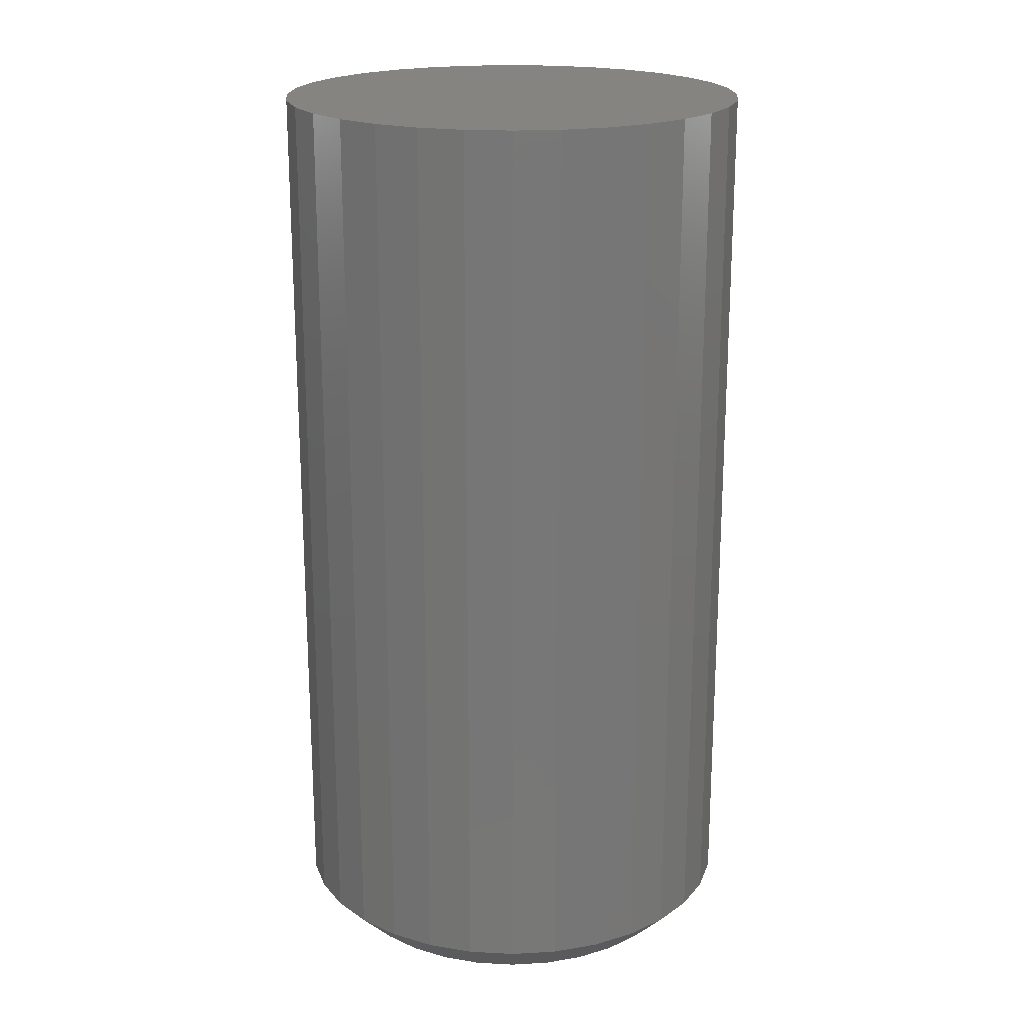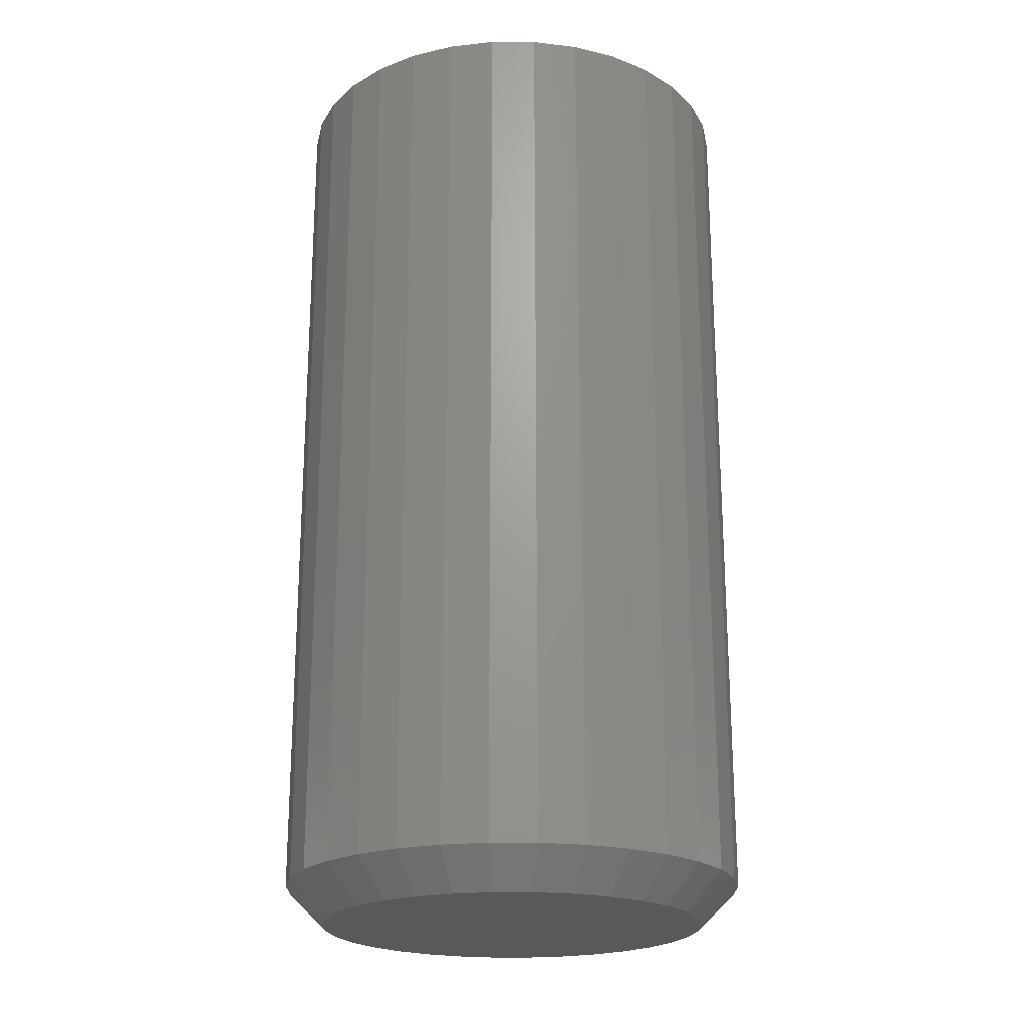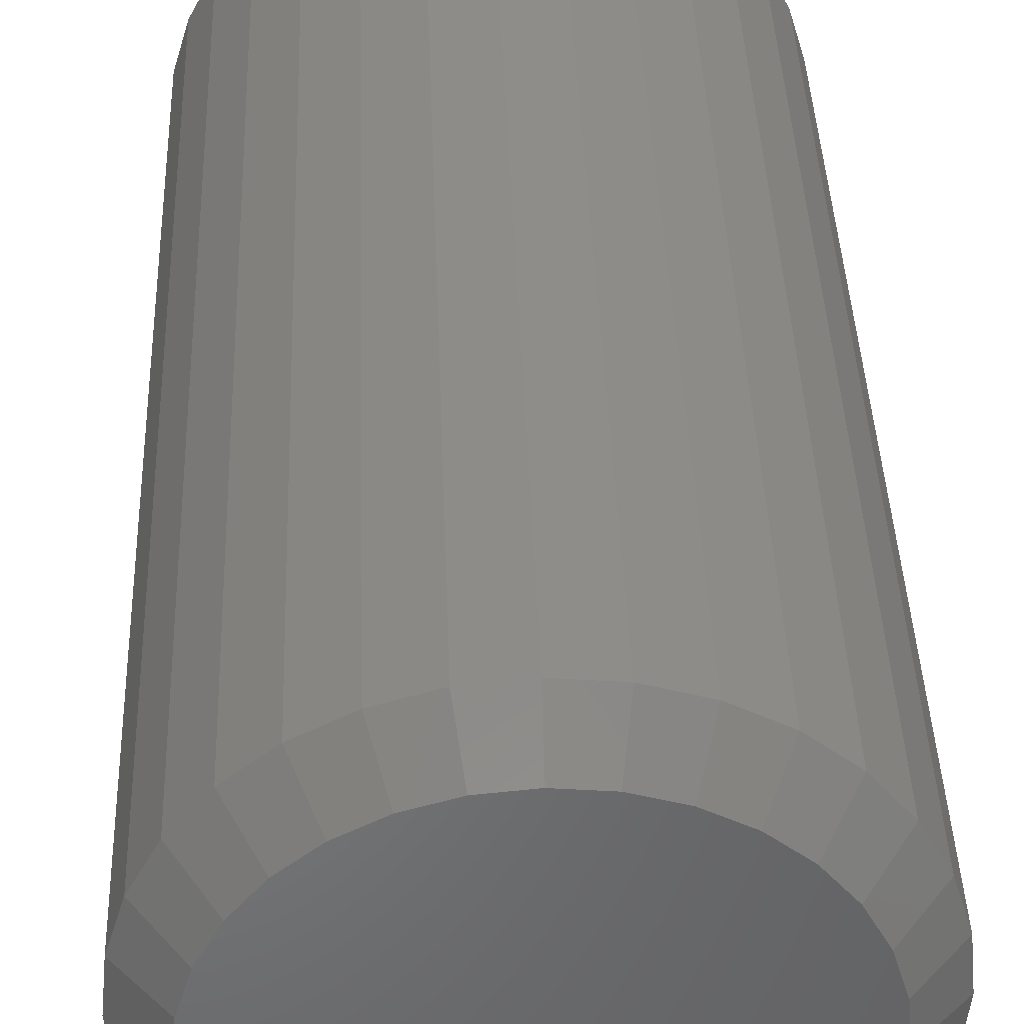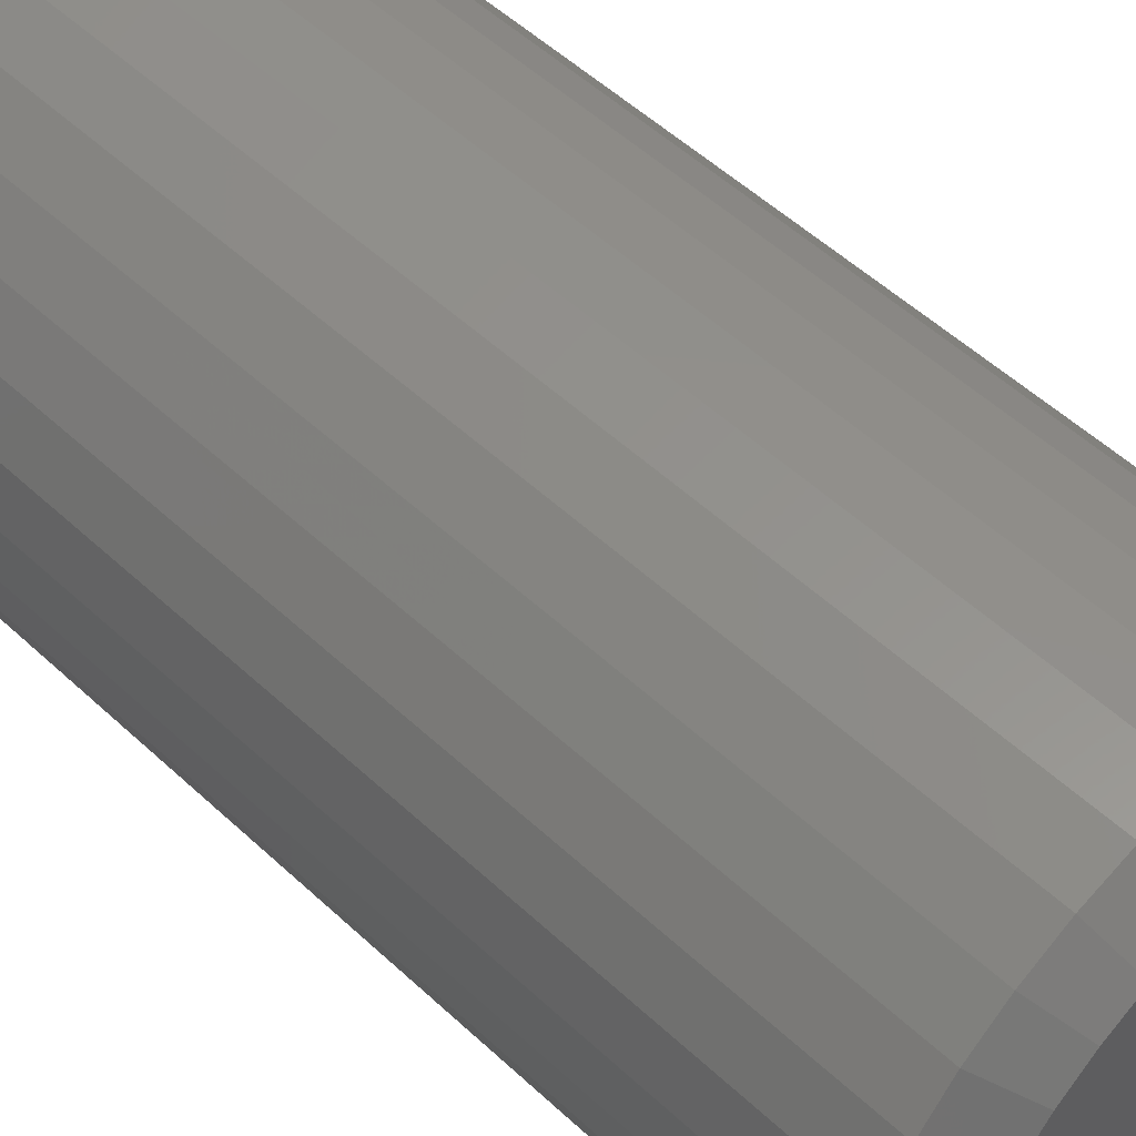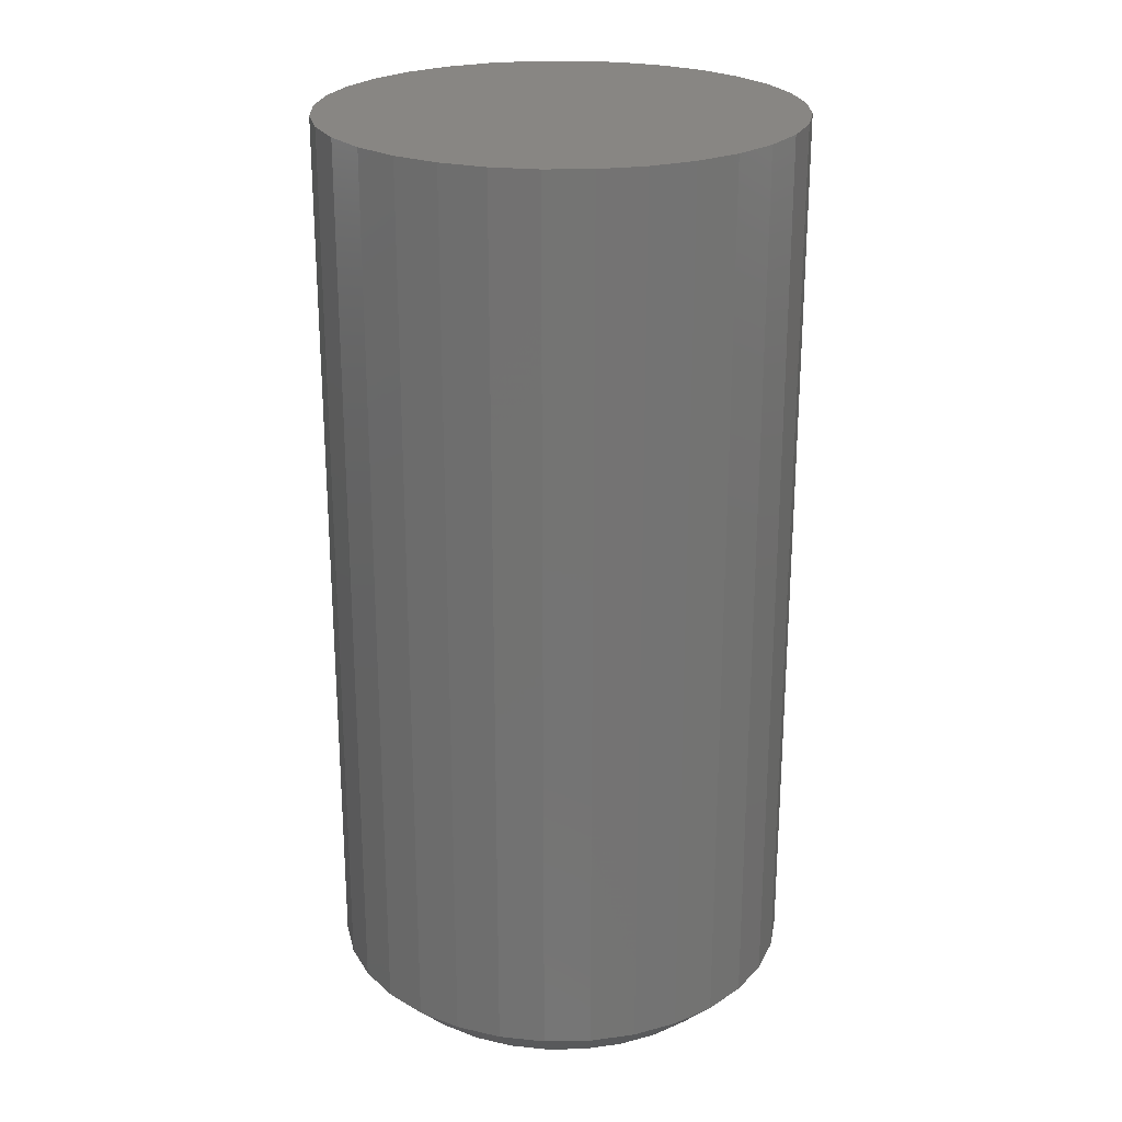
<metadata>
{"format":"stl","ext":"stl","renderer":"f3d","projection":"perspective","resolution":1024,"background":"white","views":[{"elev":20.1,"azim":56.1,"up":"+Y"},{"elev":-21.7,"azim":72.8,"up":"+Y"},{"elev":38.7,"azim":-2.0,"up":"+Z"},{"elev":53.5,"azim":-45.3,"up":"+Z"},{"elev":24.0,"azim":94.1,"up":"+Y"}]}
</metadata>
<code>
# stl→obj: 96 verts, 188 faces
v -0.02389 -0.75 0.1557
v 0.03804 -0.75 0.1557
v 0.007072 -0.75 0.1587
v -0.05367 -0.75 0.1466
v 0.06781 -0.75 0.1466
v 0.06781 -0.75 -0.1466
v -0.02389 -0.75 -0.1557
v 0.03804 -0.75 -0.1557
v 0.007072 -0.75 -0.1587
v 0.09525 -0.75 0.132
v -0.08111 -0.75 0.132
v 0.1193 -0.75 0.1122
v -0.1052 -0.75 0.1122
v 0.139 -0.75 0.08818
v -0.1249 -0.75 0.08818
v 0.1537 -0.75 0.06074
v -0.1396 -0.75 0.06074
v 0.1627 -0.75 0.03096
v -0.1486 -0.75 0.03096
v 0.1658 -0.75 -1.02e-16
v -0.1516 -0.75 -2.428e-17
v 0.1627 -0.75 -0.03096
v -0.1486 -0.75 -0.03096
v 0.1537 -0.75 -0.06074
v -0.1396 -0.75 -0.06074
v 0.139 -0.75 -0.08818
v -0.1249 -0.75 -0.08818
v 0.1193 -0.75 -0.1122
v -0.1052 -0.75 -0.1122
v 0.09525 -0.75 -0.132
v -0.08111 -0.75 -0.132
v -0.05367 -0.75 -0.1466
v 0.197 1.055e-17 -3.024e-17
v 0.197 -0.7188 -7.677e-17
v 0.1934 1.034e-17 -0.03706
v 0.1934 -0.7188 -0.03706
v 0.1826 9.743e-18 -0.0727
v 0.1826 -0.7188 -0.0727
v 0.165 8.768e-18 -0.1055
v 0.165 -0.7188 -0.1055
v 0.1414 7.457e-18 -0.1343
v 0.1414 -0.7188 -0.1343
v 0.1126 5.859e-18 -0.158
v 0.1126 -0.7188 -0.158
v 0.07977 4.036e-18 -0.1755
v 0.07977 -0.7188 -0.1755
v 0.04413 2.057e-18 -0.1863
v 0.04413 -0.7188 -0.1863
v 0.007072 -1.195e-32 -0.19
v 0.007072 -0.7188 -0.19
v -0.02999 -2.057e-18 -0.1863
v -0.02999 -0.7188 -0.1863
v -0.06562 -4.036e-18 -0.1755
v -0.06562 -0.7188 -0.1755
v -0.09847 -5.859e-18 -0.158
v -0.09847 -0.7188 -0.158
v -0.1273 -7.457e-18 -0.1343
v -0.1273 -0.7188 -0.1343
v -0.1509 -8.768e-18 -0.1055
v -0.1509 -0.7188 -0.1055
v -0.1684 -9.743e-18 -0.0727
v -0.1684 -0.7188 -0.0727
v -0.1792 -1.034e-17 -0.03706
v -0.1792 -0.7188 -0.03706
v -0.1829 -1.055e-17 1.628e-17
v -0.1829 -0.7188 1.628e-17
v -0.1792 -1.034e-17 0.03706
v -0.1792 -0.7188 0.03706
v -0.1684 -9.743e-18 0.0727
v -0.1684 -0.7188 0.0727
v -0.1509 -8.768e-18 0.1055
v -0.1509 -0.7188 0.1055
v -0.1273 -7.457e-18 0.1343
v -0.1273 -0.7188 0.1343
v -0.09847 -5.859e-18 0.158
v -0.09847 -0.7188 0.158
v -0.06562 -4.036e-18 0.1755
v -0.06562 -0.7188 0.1755
v -0.02999 -2.057e-18 0.1863
v -0.02999 -0.7188 0.1863
v 0.007072 1.291e-33 0.19
v 0.007072 -0.7188 0.19
v 0.04413 2.057e-18 0.1863
v 0.04413 -0.7188 0.1863
v 0.07977 4.036e-18 0.1755
v 0.07977 -0.7188 0.1755
v 0.1126 5.859e-18 0.158
v 0.1126 -0.7188 0.158
v 0.1414 7.457e-18 0.1343
v 0.1414 -0.7188 0.1343
v 0.165 8.768e-18 0.1055
v 0.165 -0.7188 0.1055
v 0.1826 9.743e-18 0.0727
v 0.1826 -0.7188 0.0727
v 0.1934 1.034e-17 0.03706
v 0.1934 -0.7188 0.03706
f 1 2 3
f 2 1 4
f 2 4 5
f 6 7 8
f 8 7 9
f 5 4 10
f 10 4 11
f 10 11 12
f 12 11 13
f 12 13 14
f 14 13 15
f 14 15 16
f 16 15 17
f 16 17 18
f 18 17 19
f 18 19 20
f 20 19 21
f 20 21 22
f 22 21 23
f 22 23 24
f 24 23 25
f 24 25 26
f 26 25 27
f 26 27 28
f 28 27 29
f 28 29 30
f 30 29 31
f 30 31 6
f 6 31 32
f 6 32 7
f 33 34 35
f 35 34 36
f 35 36 37
f 37 36 38
f 37 38 39
f 39 38 40
f 39 40 41
f 41 40 42
f 41 42 43
f 43 42 44
f 43 44 45
f 45 44 46
f 45 46 47
f 47 46 48
f 47 48 49
f 49 48 50
f 49 50 51
f 51 50 52
f 51 52 53
f 53 52 54
f 53 54 55
f 55 54 56
f 55 56 57
f 57 56 58
f 57 58 59
f 59 58 60
f 59 60 61
f 61 60 62
f 61 62 63
f 63 62 64
f 63 64 65
f 65 64 66
f 65 66 67
f 67 66 68
f 67 68 69
f 69 68 70
f 69 70 71
f 71 70 72
f 71 72 73
f 73 72 74
f 73 74 75
f 75 74 76
f 75 76 77
f 77 76 78
f 77 78 79
f 79 78 80
f 79 80 81
f 81 80 82
f 81 82 83
f 83 82 84
f 83 84 85
f 85 84 86
f 85 86 87
f 87 86 88
f 87 88 89
f 89 88 90
f 89 90 91
f 91 90 92
f 91 92 93
f 93 92 94
f 93 94 95
f 95 94 96
f 95 96 33
f 33 96 34
f 3 2 82
f 82 80 3
f 72 13 74
f 74 13 11
f 74 11 76
f 13 72 15
f 15 72 70
f 15 70 17
f 17 70 68
f 17 68 19
f 19 68 66
f 19 66 21
f 14 90 12
f 12 90 88
f 12 88 10
f 90 14 92
f 92 14 16
f 92 16 94
f 94 16 18
f 94 18 96
f 96 18 20
f 96 20 34
f 82 2 84
f 84 2 5
f 84 5 86
f 86 5 10
f 86 10 88
f 3 80 1
f 1 80 78
f 1 78 4
f 4 78 76
f 4 76 11
f 9 7 50
f 50 48 9
f 40 28 42
f 42 28 30
f 42 30 44
f 28 40 26
f 26 40 38
f 26 38 24
f 24 38 36
f 24 36 22
f 22 36 34
f 22 34 20
f 27 58 29
f 29 58 56
f 29 56 31
f 58 27 60
f 60 27 25
f 60 25 62
f 62 25 23
f 62 23 64
f 64 23 21
f 64 21 66
f 50 7 52
f 52 7 32
f 52 32 54
f 54 32 31
f 54 31 56
f 9 48 8
f 8 48 46
f 8 46 6
f 6 46 44
f 6 44 30
f 81 83 79
f 77 79 83
f 85 77 83
f 47 51 45
f 49 51 47
f 51 53 45
f 45 53 55
f 45 55 43
f 43 55 57
f 43 57 41
f 41 57 59
f 41 59 39
f 39 59 61
f 39 61 37
f 37 61 63
f 37 63 35
f 35 63 65
f 35 65 33
f 33 65 67
f 33 67 95
f 95 67 69
f 95 69 93
f 93 69 71
f 93 71 91
f 91 71 73
f 91 73 89
f 89 73 75
f 89 75 87
f 87 75 77
f 87 77 85

</code>
